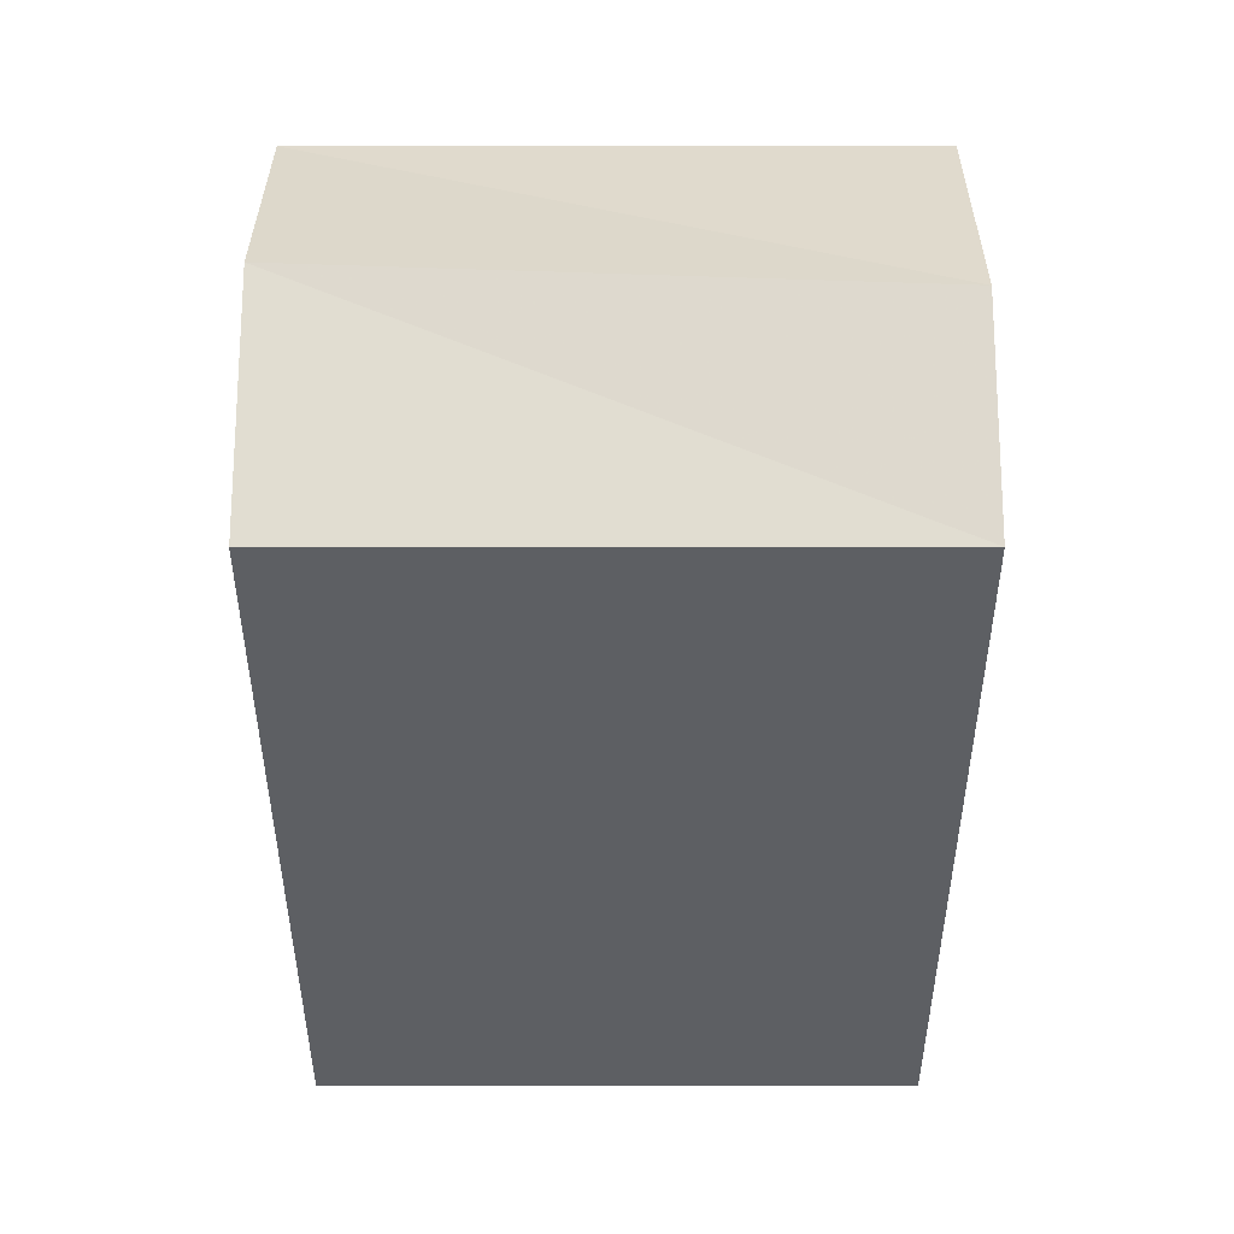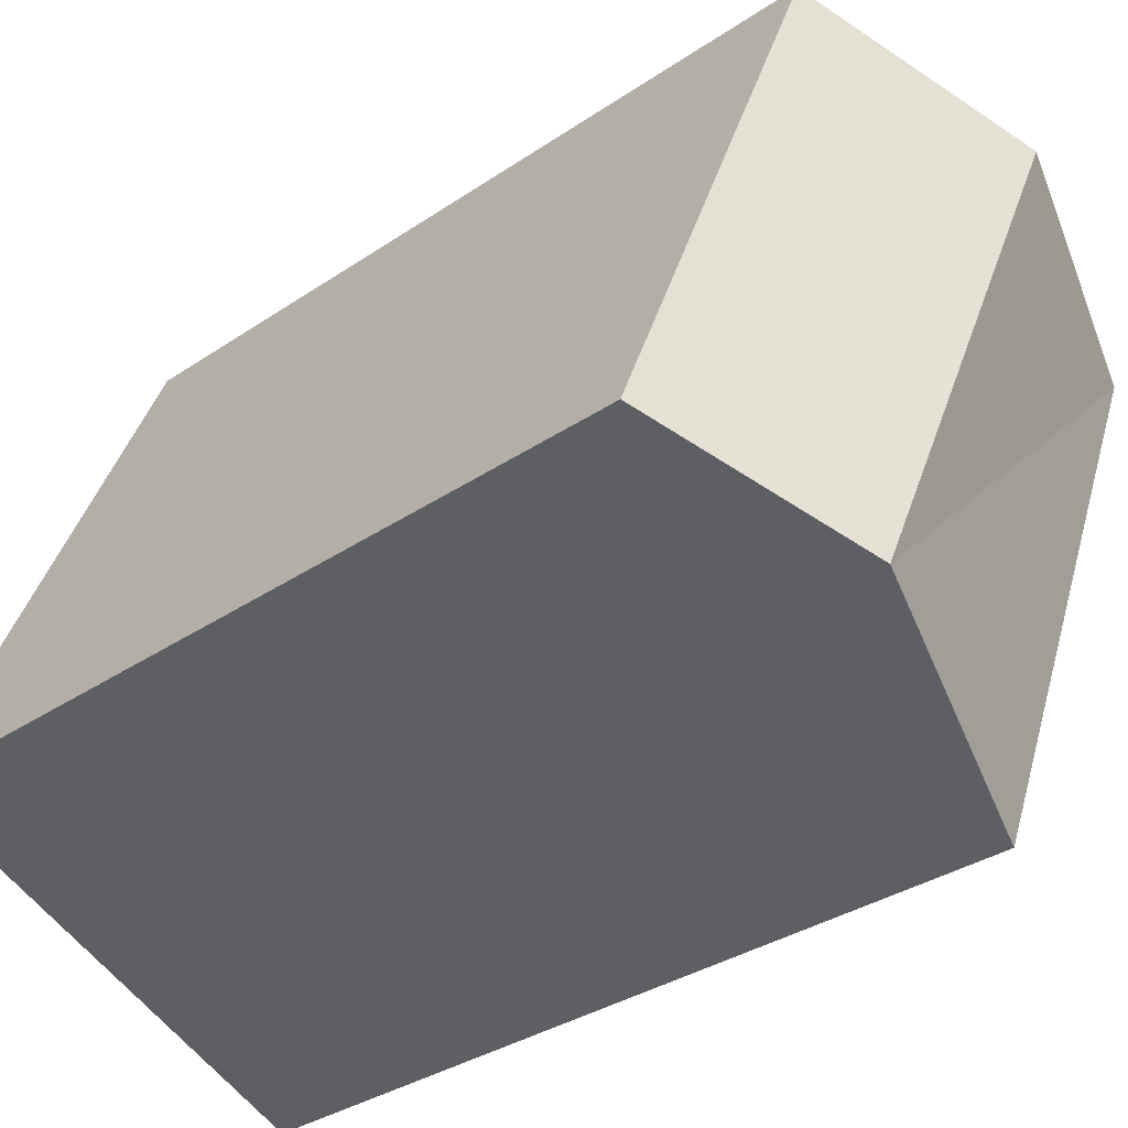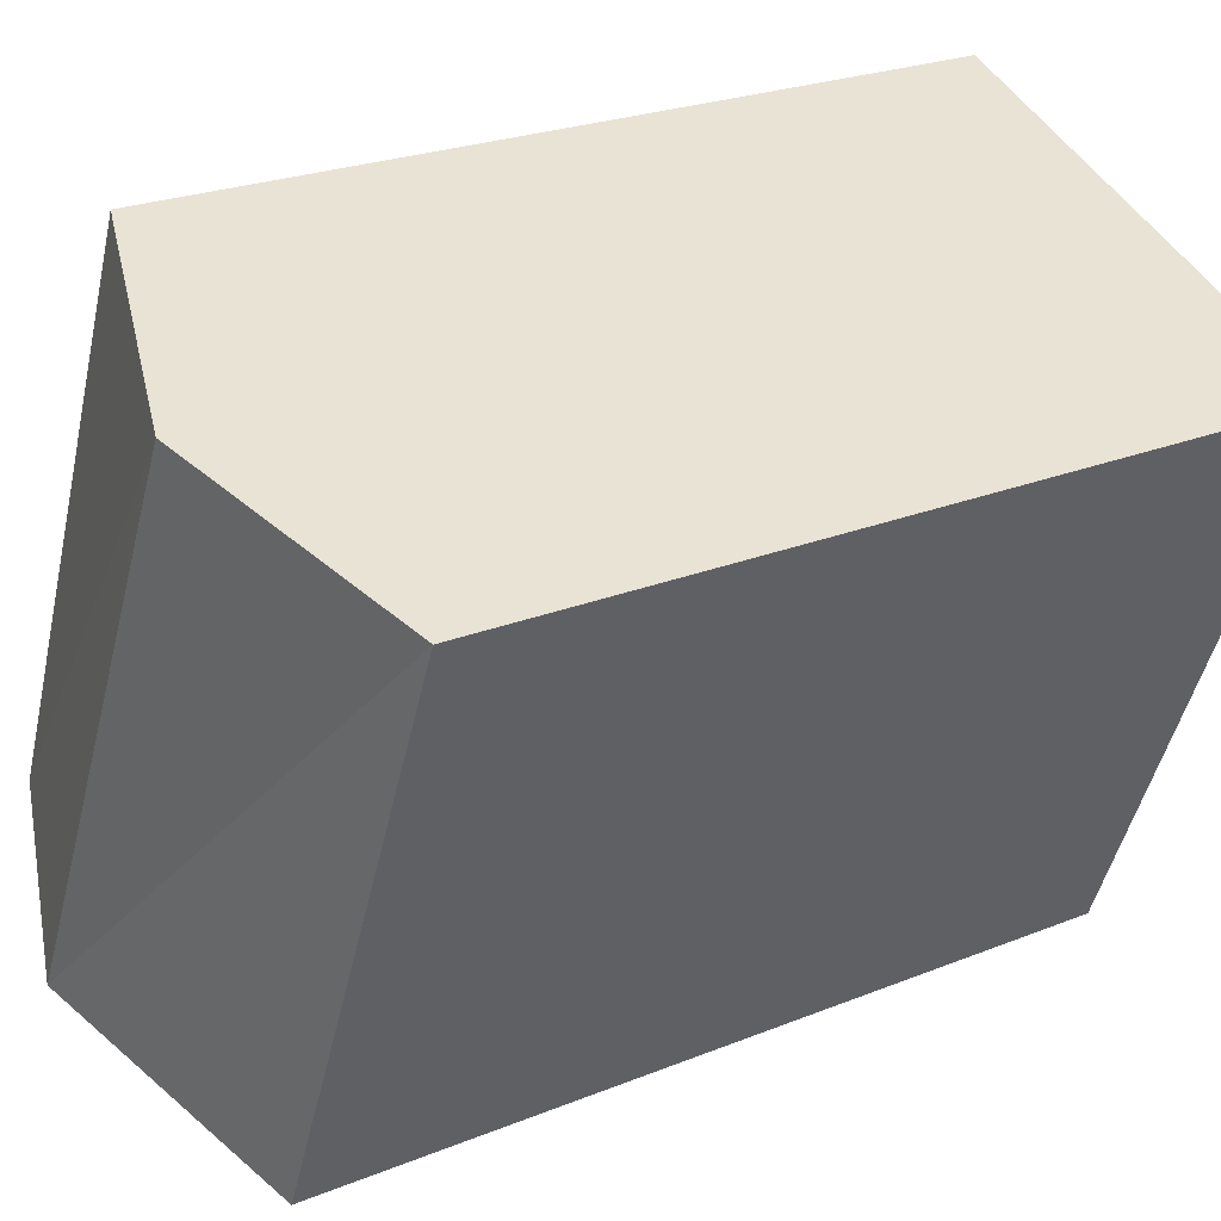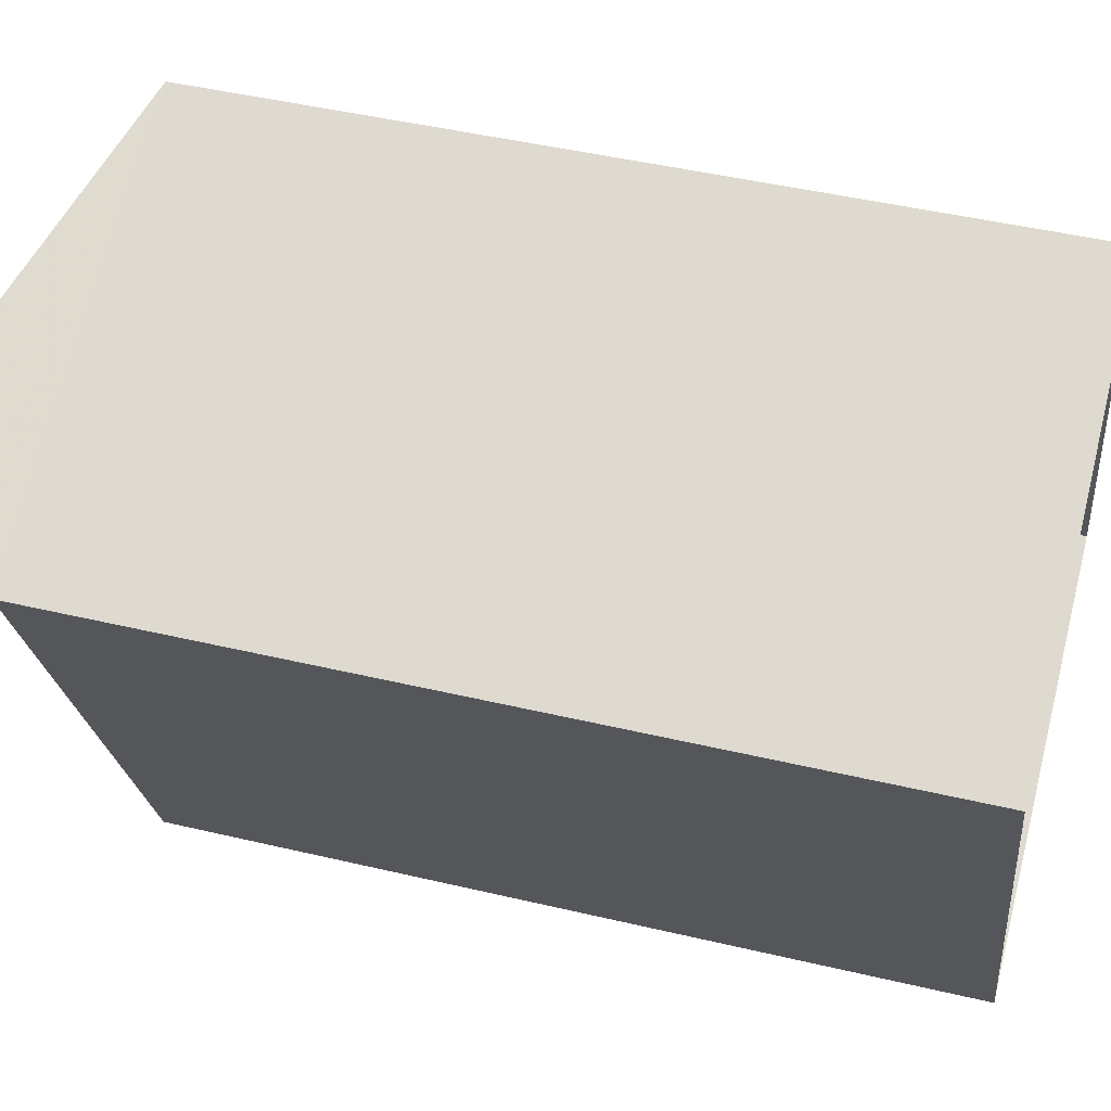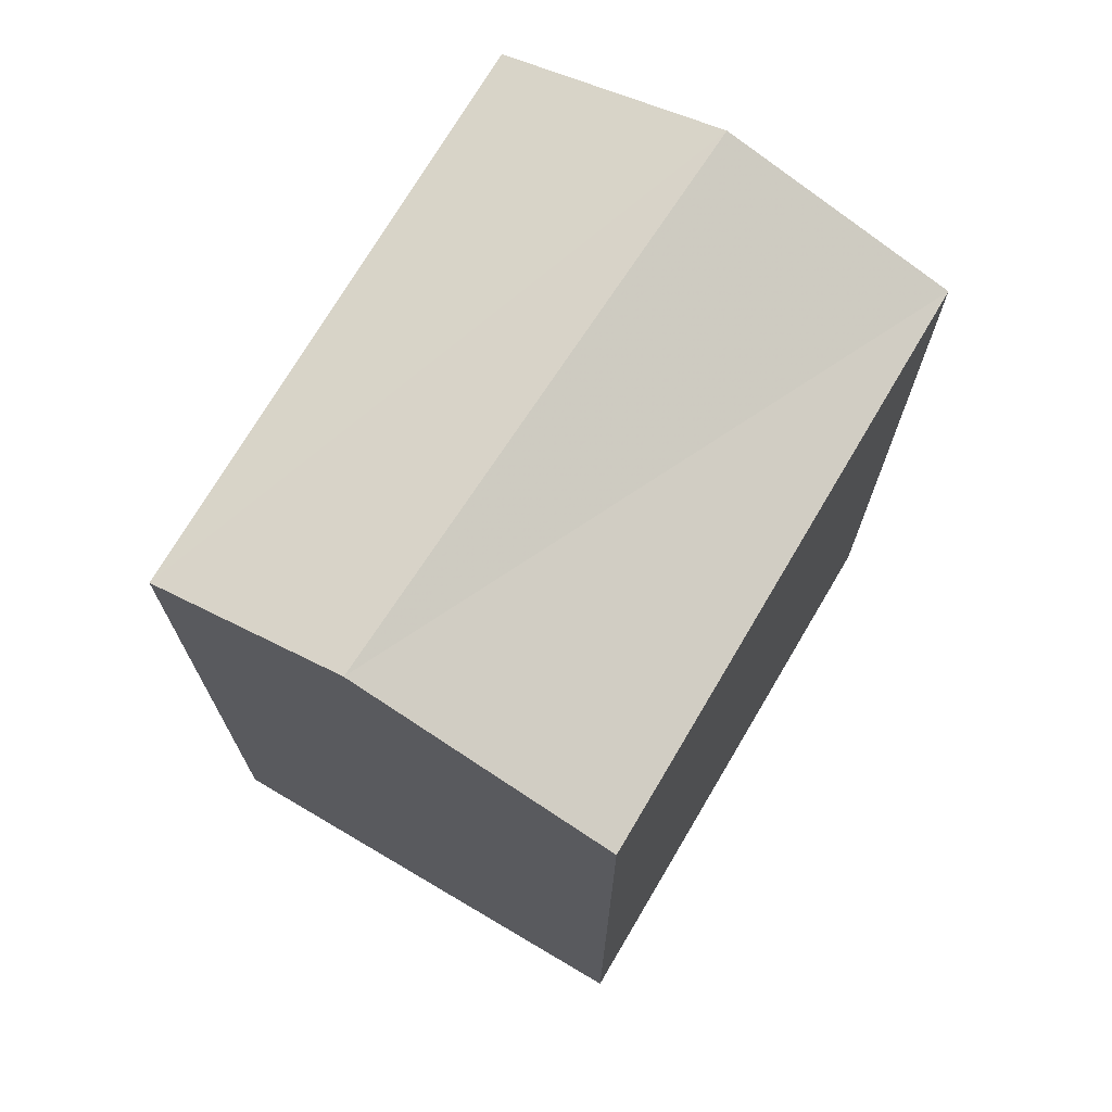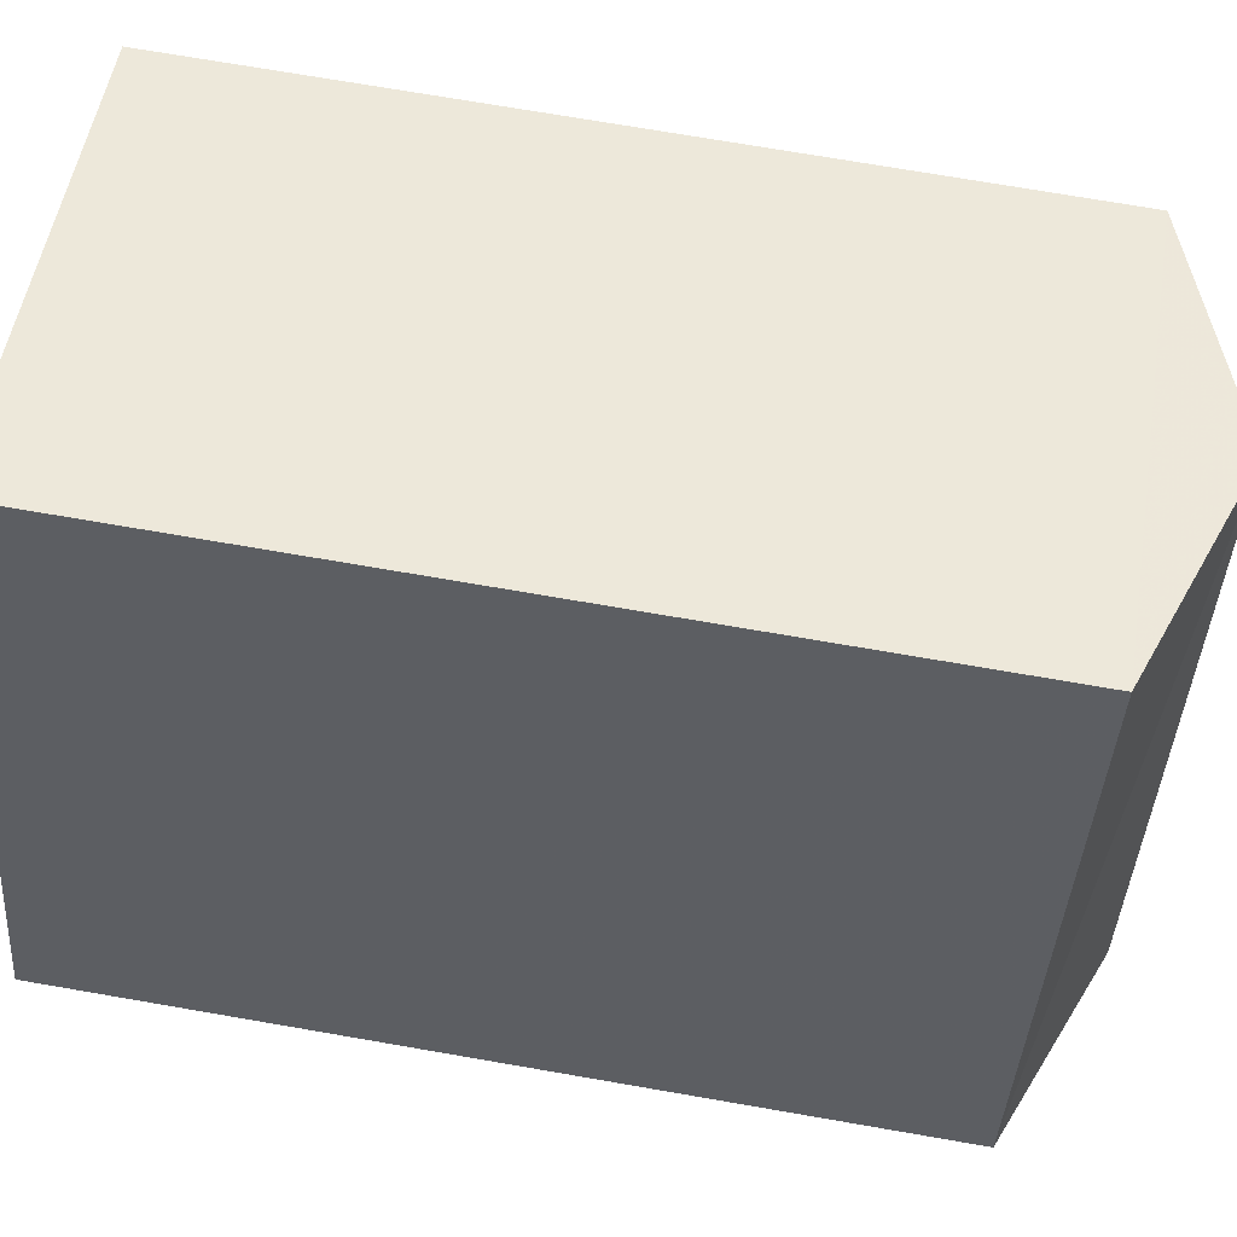
<metadata>
{"format":"obj","ext":"obj","renderer":"f3d","projection":"perspective","resolution":1024,"background":"white","views":[{"elev":50.0,"azim":-112.6,"up":"+Z"},{"elev":-33.2,"azim":-46.9,"up":"+Y"},{"elev":23.6,"azim":55.7,"up":"+Y"},{"elev":46.1,"azim":105.2,"up":"+Y"},{"elev":72.7,"azim":8.0,"up":"+Z"},{"elev":73.0,"azim":-80.2,"up":"+Y"}]}
</metadata>
<code>
v -8635 -3.771e+04 32.53
v -8633 -3.771e+04 31.66
v -8637 -3.77e+04 31.66
v -8638 -3.771e+04 32.53
v -8640 -3.771e+04 31.66
v -8635 -3.771e+04 31.66
v -8633 -3.771e+04 22.88
v -8637 -3.77e+04 22.89
v -8635 -3.771e+04 22.88
v -8640 -3.771e+04 22.89
f 7 10 8
f 7 9 10
f 1 2 3
f 4 5 6
f 2 7 8
f 3 2 8
f 2 9 7
f 2 6 9
f 6 10 9
f 6 5 10
f 3 8 10
f 5 3 10
f 2 4 6
f 1 4 2
f 4 1 5
f 5 1 3

</code>
